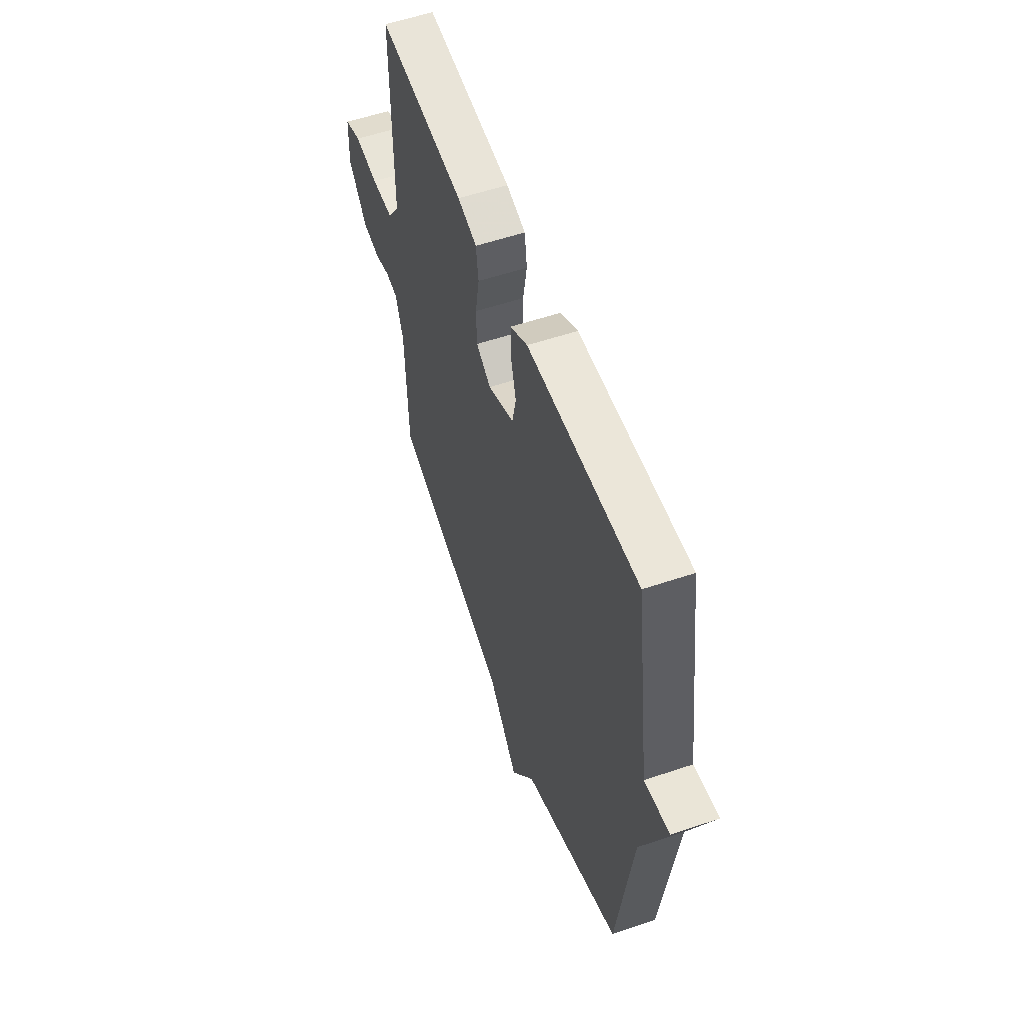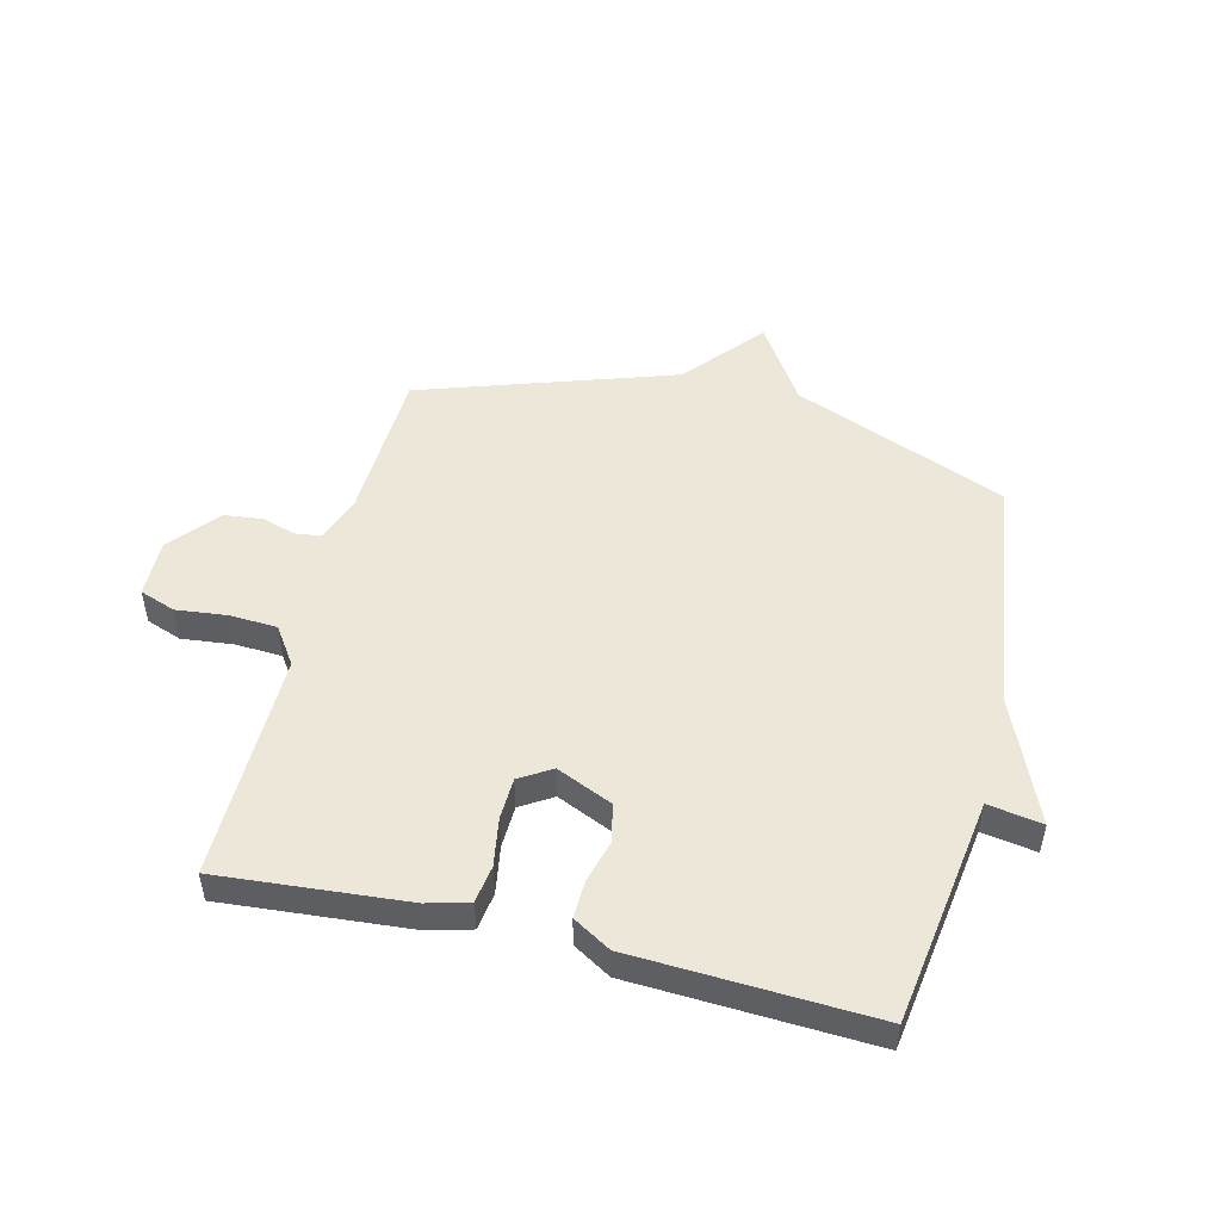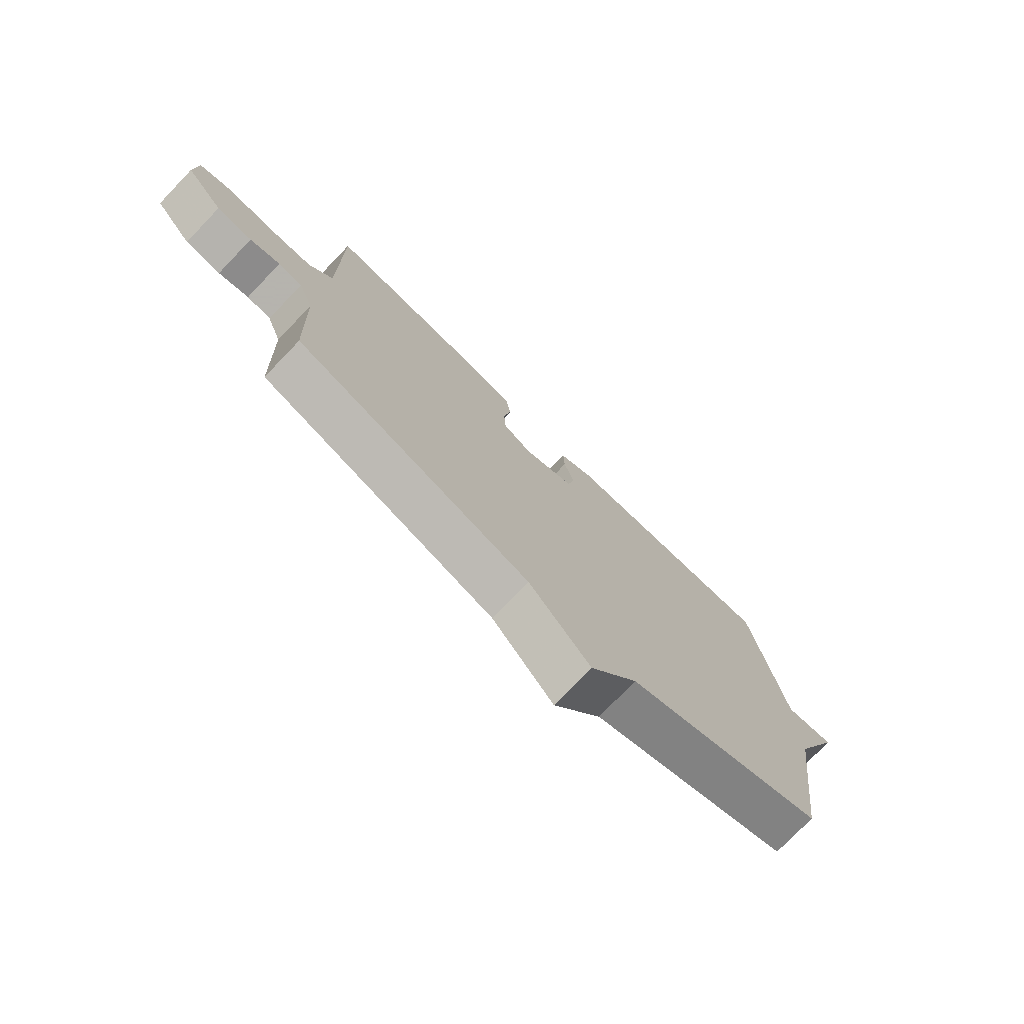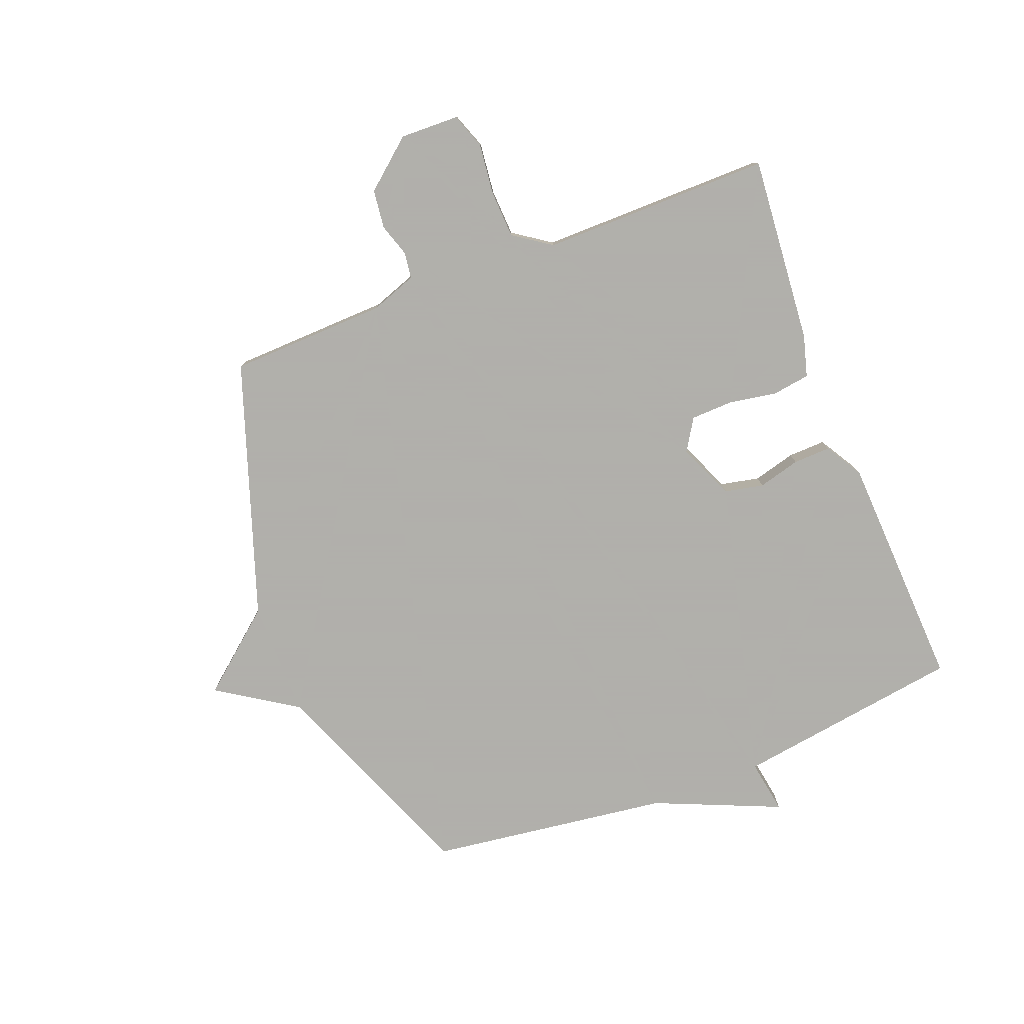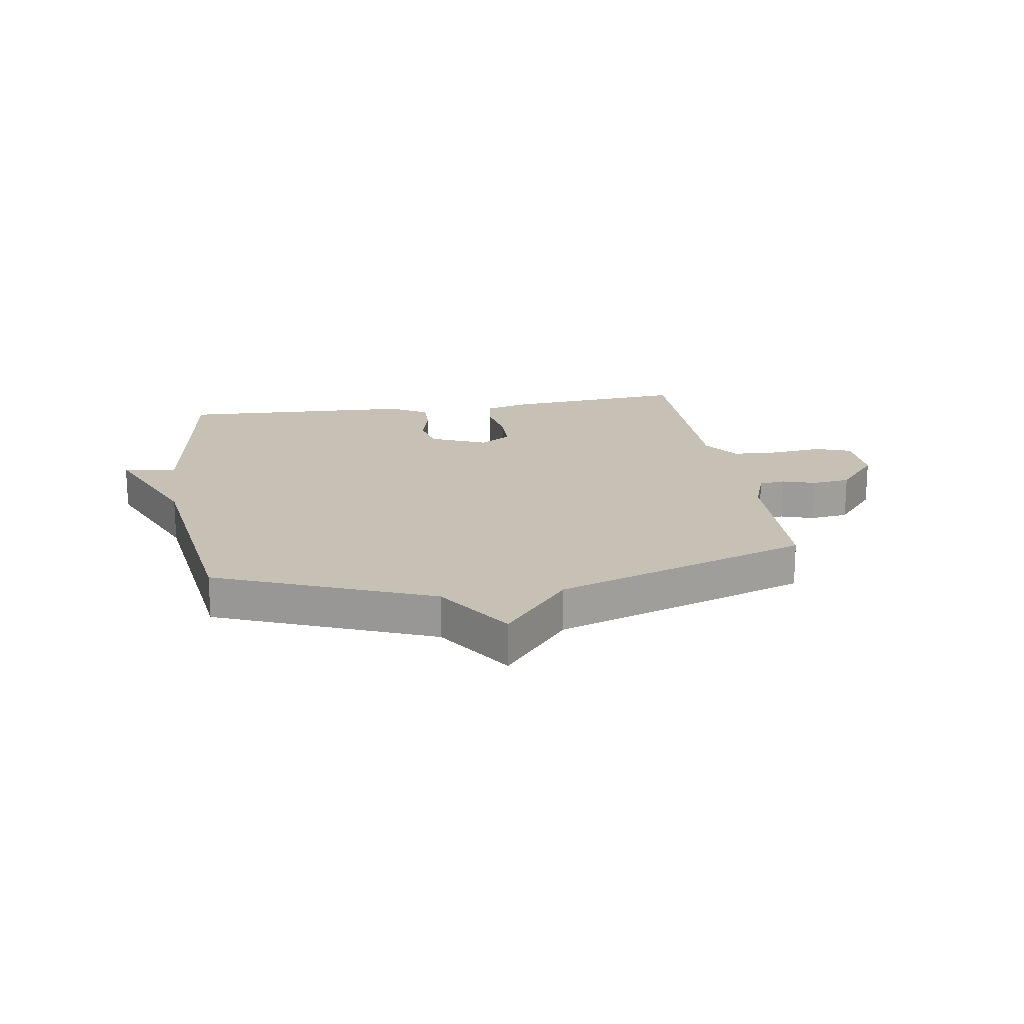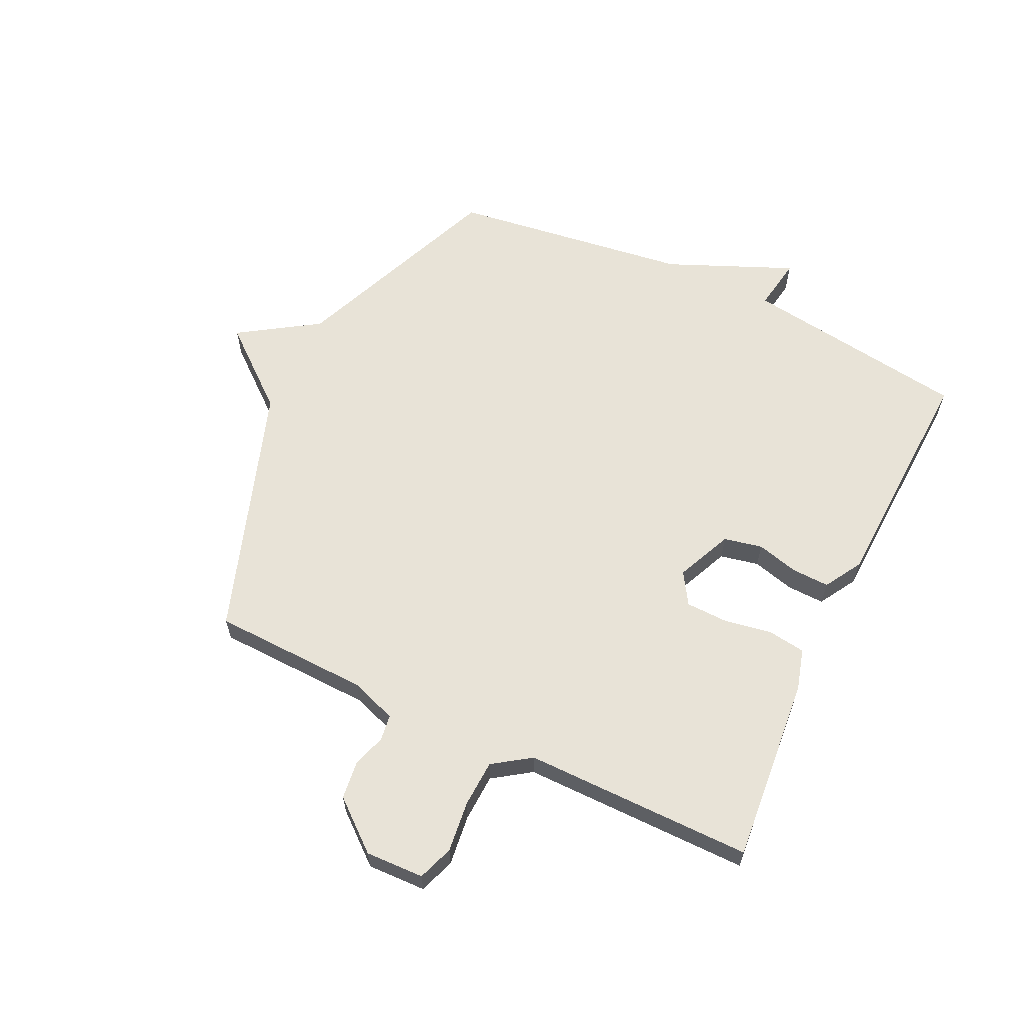
<metadata>
{"format":"obj","ext":"obj","renderer":"f3d","projection":"perspective","resolution":1024,"background":"white","views":[{"elev":56.1,"azim":70.5,"up":"+Z"},{"elev":49.6,"azim":14.1,"up":"+Y"},{"elev":-76.3,"azim":-43.9,"up":"+Z"},{"elev":-78.4,"azim":-68.7,"up":"+Y"},{"elev":18.5,"azim":170.9,"up":"+Y"},{"elev":61.8,"azim":-64.5,"up":"+Y"}]}
</metadata>
<code>
v -0.5 0.07 -0.5
v -0.509 0.07 -0.231
v -0.537 0.07 -0.152
v -0.582 0.07 -0.146
v -0.638 0.07 -0.164
v -0.704 0.07 -0.156
v -0.774 0.07 -0.072
v -0.771 0.07 0.028
v -0.71 0.07 0.05
v -0.623 0.07 0.04
v -0.542 0.07 0.044
v -0.498 0.07 0.108
v -0.5 0.07 0.5
v -0.181 0.07 0.472
v -0.11 0.07 0.452
v -0.101 0.07 0.388
v -0.115 0.07 0.306
v -0.113 0.07 0.234
v -0.059 0.07 0.2
v 0.037 0.07 0.242
v 0.051 0.07 0.308
v 0.032 0.07 0.38
v 0.03 0.07 0.444
v 0.094 0.07 0.482
v 0.5 0.07 0.5
v 0.556 0.07 0.111
v 0.648 0.07 0.126
v 0.556 0.07 -0.089
v 0.5 0.07 -0.5
v 0.134 0.07 -0.648
v 0.046 0.07 -0.783
v -0.066 0.07 -0.648
v -0.5 0 -0.5
v -0.509 0 -0.231
v -0.537 0 -0.152
v -0.582 0 -0.146
v -0.638 0 -0.164
v -0.704 0 -0.156
v -0.774 0 -0.072
v -0.771 0 0.028
v -0.71 0 0.05
v -0.623 0 0.04
v -0.542 0 0.044
v -0.498 0 0.108
v -0.5 0 0.5
v -0.181 0 0.472
v -0.11 0 0.452
v -0.101 0 0.388
v -0.115 0 0.306
v -0.113 0 0.234
v -0.059 0 0.2
v 0.037 0 0.242
v 0.051 0 0.308
v 0.032 0 0.38
v 0.03 0 0.444
v 0.094 0 0.482
v 0.5 0 0.5
v 0.556 0 0.111
v 0.648 0 0.126
v 0.556 0 -0.089
v 0.5 0 -0.5
v 0.134 0 -0.648
v 0.046 0 -0.783
v -0.066 0 -0.648
f 30 31 32
f 32 1 2
f 30 32 2
f 29 30 2
f 28 29 2
f 28 2 3
f 27 28 3
f 26 27 3
f 24 25 26
f 23 24 26
f 22 23 26
f 21 22 26
f 20 21 26
f 26 3 4
f 20 26 4
f 19 20 4
f 5 6 7
f 4 5 7
f 19 4 7
f 18 19 7
f 15 16 17
f 14 15 17
f 13 14 17
f 12 13 17
f 11 12 17 18
f 7 8 9 10
f 7 10 11
f 7 11 18
f 64 63 62
f 34 33 64
f 34 64 62
f 34 62 61
f 34 61 60
f 35 34 60
f 35 60 59
f 35 59 58
f 58 57 56
f 58 56 55
f 58 55 54
f 58 54 53
f 58 53 52
f 36 35 58
f 36 58 52
f 36 52 51
f 39 38 37
f 39 37 36
f 39 36 51
f 39 51 50
f 49 48 47
f 49 47 46
f 49 46 45
f 49 45 44
f 50 49 44 43
f 42 41 40 39
f 43 42 39
f 50 43 39
f 1 33 34 2
f 2 34 35 3
f 3 35 36 4
f 4 36 37 5
f 5 37 38 6
f 6 38 39 7
f 7 39 40 8
f 8 40 41 9
f 9 41 42 10
f 10 42 43 11
f 11 43 44 12
f 12 44 45 13
f 13 45 46 14
f 14 46 47 15
f 15 47 48 16
f 16 48 49 17
f 17 49 50 18
f 18 50 51 19
f 19 51 52 20
f 20 52 53 21
f 21 53 54 22
f 22 54 55 23
f 23 55 56 24
f 24 56 57 25
f 25 57 58 26
f 26 58 59 27
f 27 59 60 28
f 28 60 61 29
f 29 61 62 30
f 30 62 63 31
f 31 63 64 32
f 32 64 33 1

</code>
